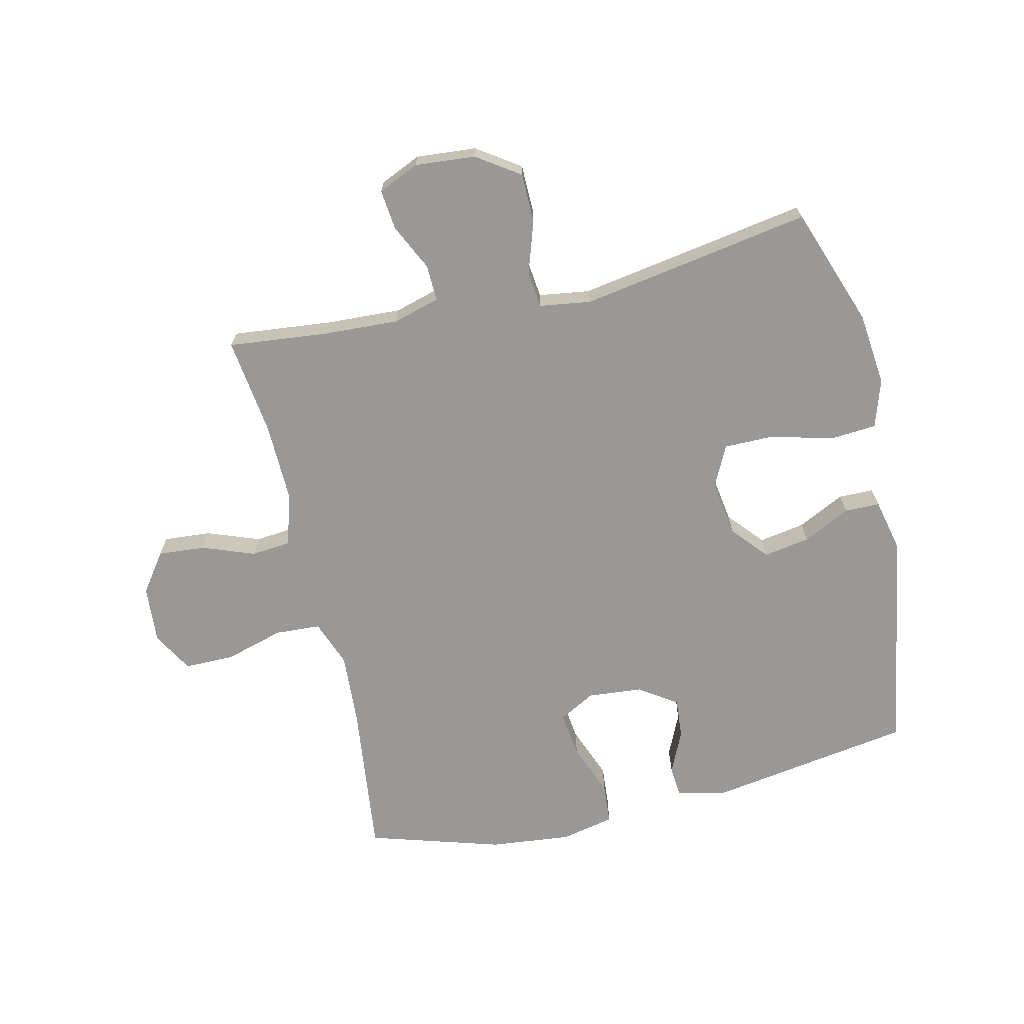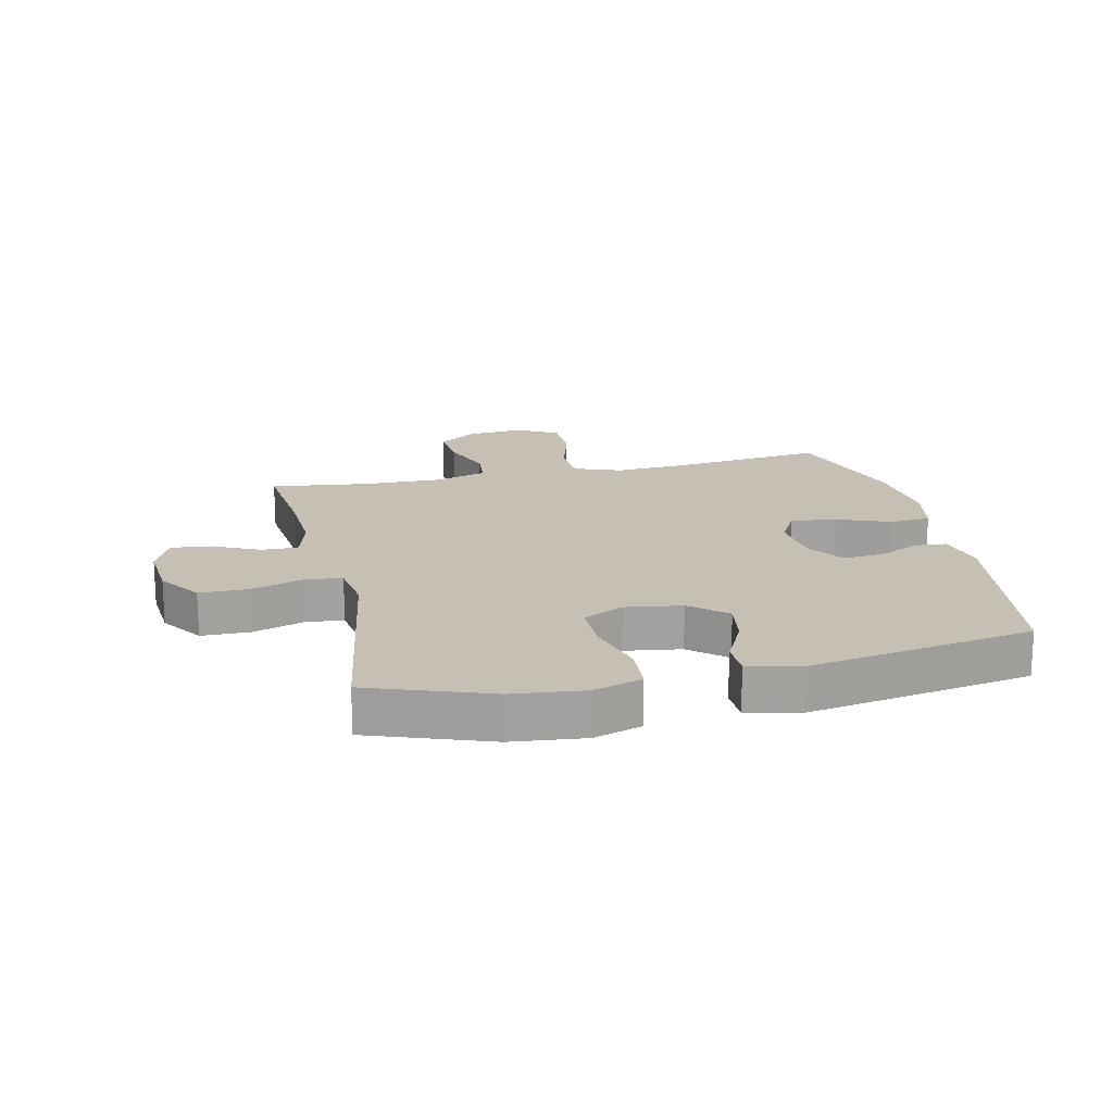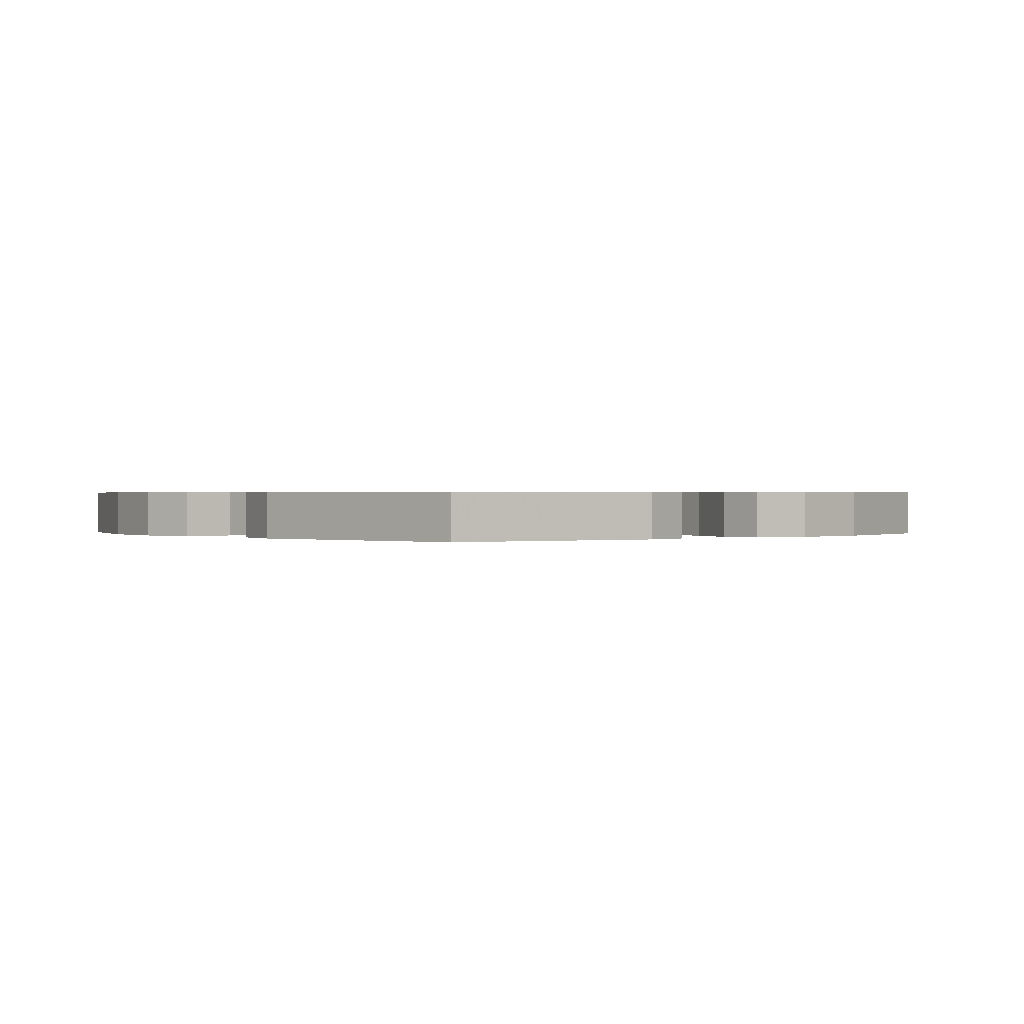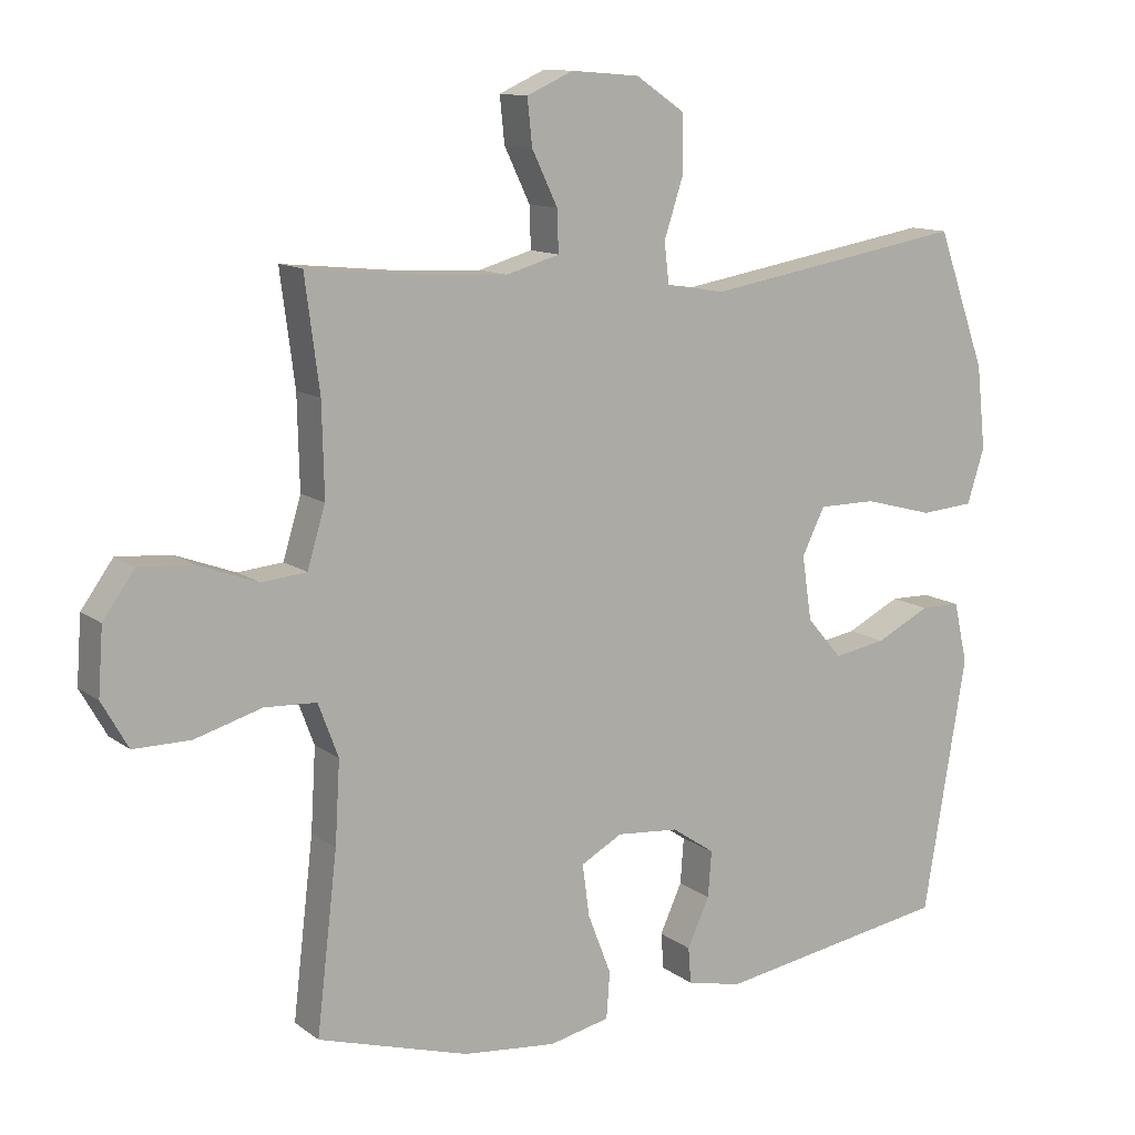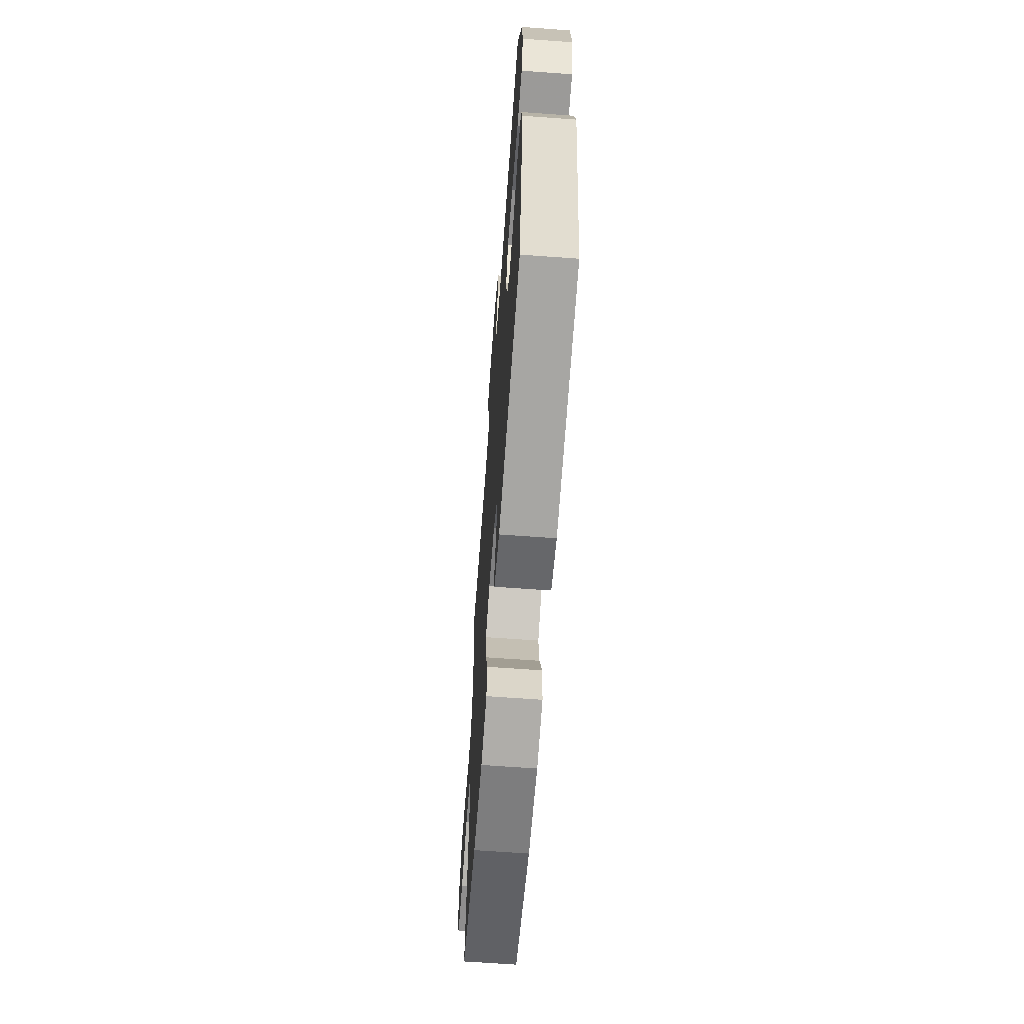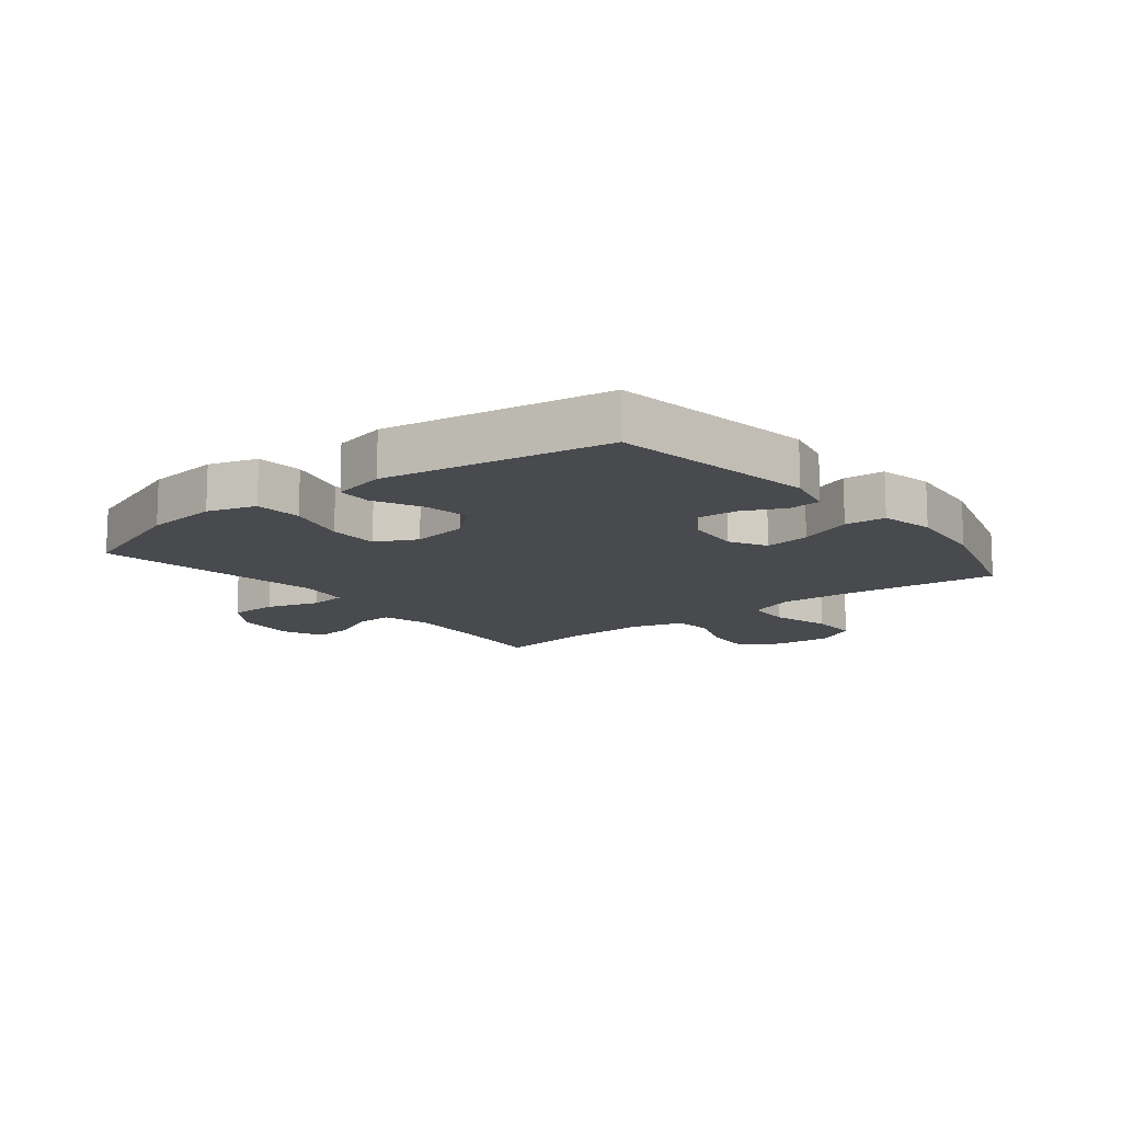
<metadata>
{"format":"obj","ext":"obj","renderer":"f3d","projection":"perspective","resolution":1024,"background":"white","views":[{"elev":-68.7,"azim":13.0,"up":"+Y"},{"elev":18.1,"azim":77.1,"up":"+Y"},{"elev":0.5,"azim":139.7,"up":"+Y"},{"elev":12.0,"azim":-31.4,"up":"+Z"},{"elev":-65.0,"azim":85.8,"up":"+Z"},{"elev":-13.0,"azim":128.5,"up":"+Y"}]}
</metadata>
<code>
v -0.5 0.07 -0.5
v -0.47 0.07 -0.244
v -0.463 0.07 -0.126
v -0.492 0.07 -0.049
v -0.567 0.07 -0.045
v -0.664 0.07 -0.073
v -0.746 0.07 -0.073
v -0.784 0.07 -0.006
v -0.777 0.07 0.089
v -0.731 0.07 0.153
v -0.653 0.07 0.147
v -0.567 0.07 0.115
v -0.502 0.07 0.121
v -0.476 0.07 0.207
v -0.479 0.07 0.339
v -0.5 0.07 0.5
v -0.335 0.07 0.483
v -0.212 0.07 0.477
v -0.135 0.07 0.499
v -0.137 0.07 0.559
v -0.174 0.07 0.636
v -0.181 0.07 0.702
v -0.114 0.07 0.732
v -0.015 0.07 0.724
v 0.056 0.07 0.676
v 0.057 0.07 0.595
v 0.029 0.07 0.509
v 0.036 0.07 0.448
v 0.12 0.07 0.436
v 0.5 0.07 0.5
v 0.571 0.07 0.303
v 0.584 0.07 0.183
v 0.559 0.07 0.104
v 0.482 0.07 0.098
v 0.381 0.07 0.125
v 0.298 0.07 0.125
v 0.265 0.07 0.058
v 0.279 0.07 -0.035
v 0.33 0.07 -0.094
v 0.406 0.07 -0.081
v 0.484 0.07 -0.042
v 0.542 0.07 -0.043
v 0.562 0.07 -0.131
v 0.5 0.07 -0.5
v 0.162 0.07 -0.554
v 0.082 0.07 -0.536
v 0.078 0.07 -0.484
v 0.11 0.07 -0.414
v 0.115 0.07 -0.348
v 0.053 0.07 -0.306
v -0.037 0.07 -0.298
v -0.097 0.07 -0.331
v -0.087 0.07 -0.406
v -0.053 0.07 -0.494
v -0.058 0.07 -0.561
v -0.146 0.07 -0.58
v -0.281 0.07 -0.566
v -0.5 0 -0.5
v -0.47 0 -0.244
v -0.463 0 -0.126
v -0.492 0 -0.049
v -0.567 0 -0.045
v -0.664 0 -0.073
v -0.746 0 -0.073
v -0.784 0 -0.006
v -0.777 0 0.089
v -0.731 0 0.153
v -0.653 0 0.147
v -0.567 0 0.115
v -0.502 0 0.121
v -0.476 0 0.207
v -0.479 0 0.339
v -0.5 0 0.5
v -0.335 0 0.483
v -0.212 0 0.477
v -0.135 0 0.499
v -0.137 0 0.559
v -0.174 0 0.636
v -0.181 0 0.702
v -0.114 0 0.732
v -0.015 0 0.724
v 0.056 0 0.676
v 0.057 0 0.595
v 0.029 0 0.509
v 0.036 0 0.448
v 0.12 0 0.436
v 0.5 0 0.5
v 0.571 0 0.303
v 0.584 0 0.183
v 0.559 0 0.104
v 0.482 0 0.098
v 0.381 0 0.125
v 0.298 0 0.125
v 0.265 0 0.058
v 0.279 0 -0.035
v 0.33 0 -0.094
v 0.406 0 -0.081
v 0.484 0 -0.042
v 0.542 0 -0.043
v 0.562 0 -0.131
v 0.5 0 -0.5
v 0.162 0 -0.554
v 0.082 0 -0.536
v 0.078 0 -0.484
v 0.11 0 -0.414
v 0.115 0 -0.348
v 0.053 0 -0.306
v -0.037 0 -0.298
v -0.097 0 -0.331
v -0.087 0 -0.406
v -0.053 0 -0.494
v -0.058 0 -0.561
v -0.146 0 -0.58
v -0.281 0 -0.566
f 57 1 2
f 56 57 2
f 55 56 2
f 54 55 2
f 53 54 2
f 52 53 2 3
f 51 52 3 4
f 50 51 4
f 46 47 48
f 45 46 48
f 44 45 48
f 43 44 48
f 42 43 48
f 41 42 48
f 40 41 48
f 39 40 48 49
f 38 39 49 50
f 33 34 35
f 32 33 35
f 31 32 35
f 30 31 35
f 29 30 35
f 28 29 35 36
f 25 26 27
f 24 25 27
f 23 24 27
f 22 23 27
f 21 22 27
f 20 21 27
f 19 20 27 28
f 28 36 37
f 19 28 37
f 18 19 37
f 15 16 17
f 37 38 50
f 18 37 50
f 17 18 50
f 15 17 50
f 14 15 50
f 10 11 12
f 9 10 12
f 8 9 12
f 7 8 12
f 6 7 12
f 5 6 12
f 13 14 50 4
f 4 5 12 13
f 59 58 114
f 59 114 113
f 59 113 112
f 59 112 111
f 59 111 110
f 60 59 110 109
f 61 60 109 108
f 61 108 107
f 105 104 103
f 105 103 102
f 105 102 101
f 105 101 100
f 105 100 99
f 105 99 98
f 105 98 97
f 106 105 97 96
f 107 106 96 95
f 92 91 90
f 92 90 89
f 92 89 88
f 92 88 87
f 92 87 86
f 93 92 86 85
f 84 83 82
f 84 82 81
f 84 81 80
f 84 80 79
f 84 79 78
f 84 78 77
f 85 84 77 76
f 94 93 85
f 94 85 76
f 94 76 75
f 74 73 72
f 107 95 94
f 107 94 75
f 107 75 74
f 107 74 72
f 107 72 71
f 69 68 67
f 69 67 66
f 69 66 65
f 69 65 64
f 69 64 63
f 69 63 62
f 61 107 71 70
f 70 69 62 61
f 1 58 59 2
f 2 59 60 3
f 3 60 61 4
f 4 61 62 5
f 5 62 63 6
f 6 63 64 7
f 7 64 65 8
f 8 65 66 9
f 9 66 67 10
f 10 67 68 11
f 11 68 69 12
f 12 69 70 13
f 13 70 71 14
f 14 71 72 15
f 15 72 73 16
f 16 73 74 17
f 17 74 75 18
f 18 75 76 19
f 19 76 77 20
f 20 77 78 21
f 21 78 79 22
f 22 79 80 23
f 23 80 81 24
f 24 81 82 25
f 25 82 83 26
f 26 83 84 27
f 27 84 85 28
f 28 85 86 29
f 29 86 87 30
f 30 87 88 31
f 31 88 89 32
f 32 89 90 33
f 33 90 91 34
f 34 91 92 35
f 35 92 93 36
f 36 93 94 37
f 37 94 95 38
f 38 95 96 39
f 39 96 97 40
f 40 97 98 41
f 41 98 99 42
f 42 99 100 43
f 43 100 101 44
f 44 101 102 45
f 45 102 103 46
f 46 103 104 47
f 47 104 105 48
f 48 105 106 49
f 49 106 107 50
f 50 107 108 51
f 51 108 109 52
f 52 109 110 53
f 53 110 111 54
f 54 111 112 55
f 55 112 113 56
f 56 113 114 57
f 57 114 58 1

</code>
